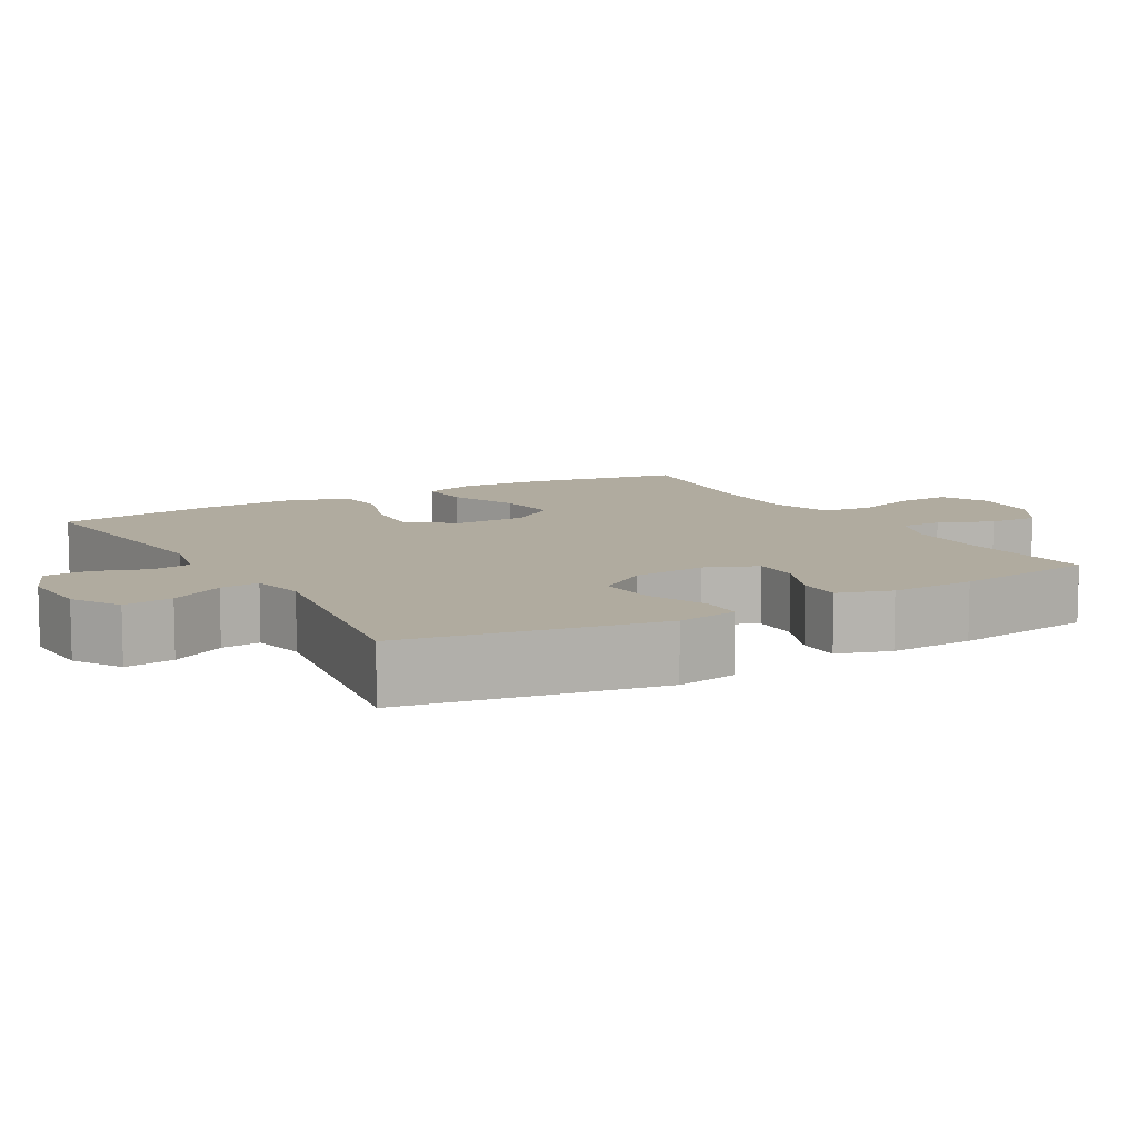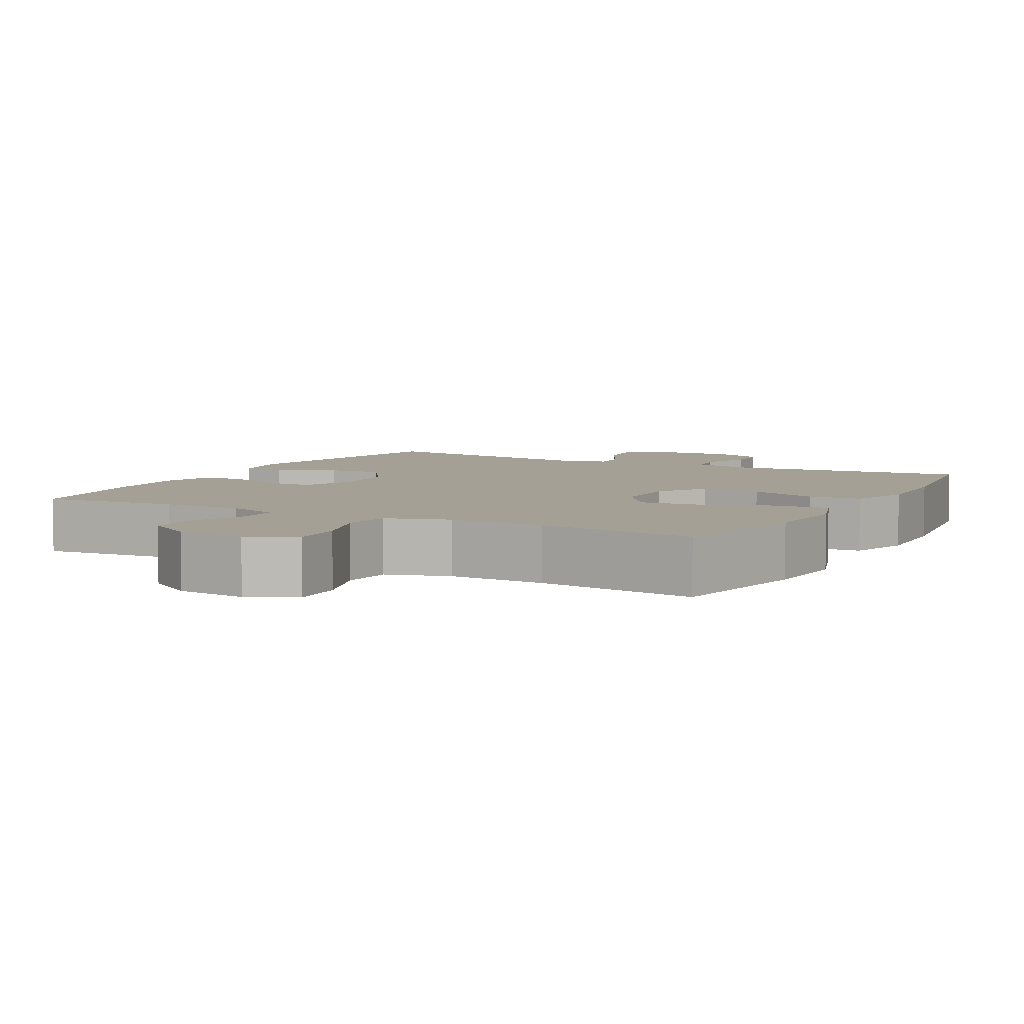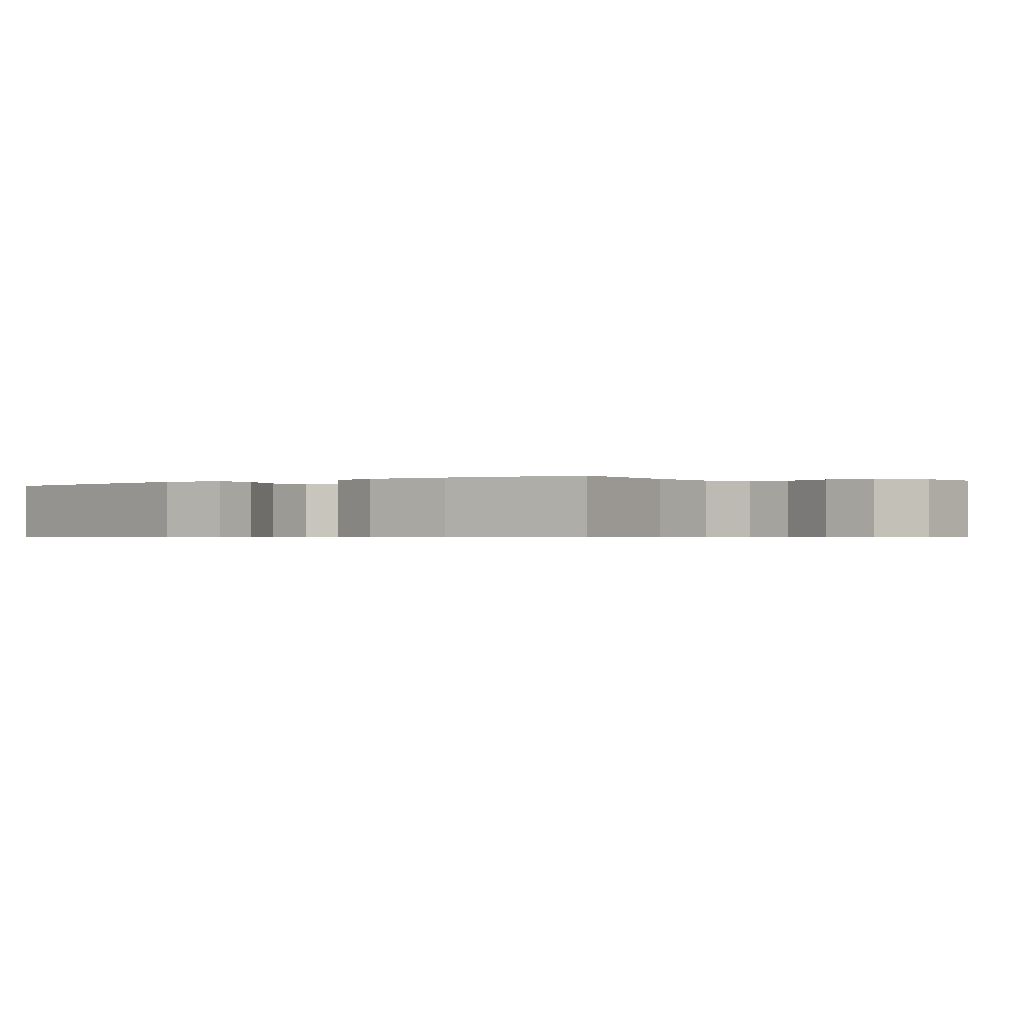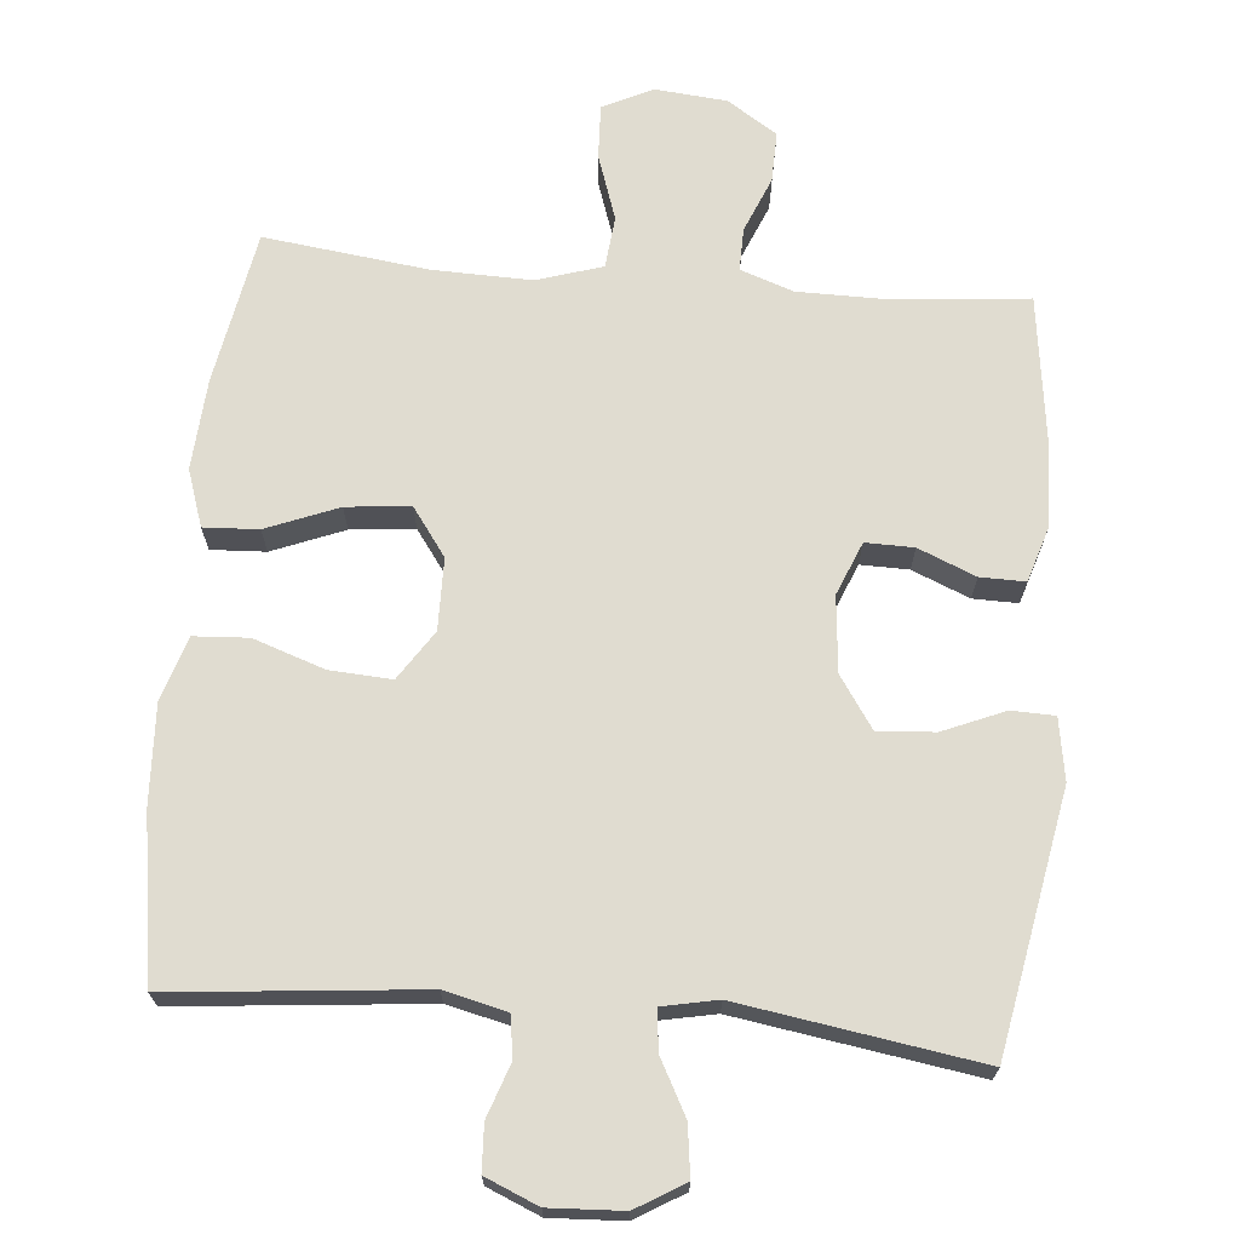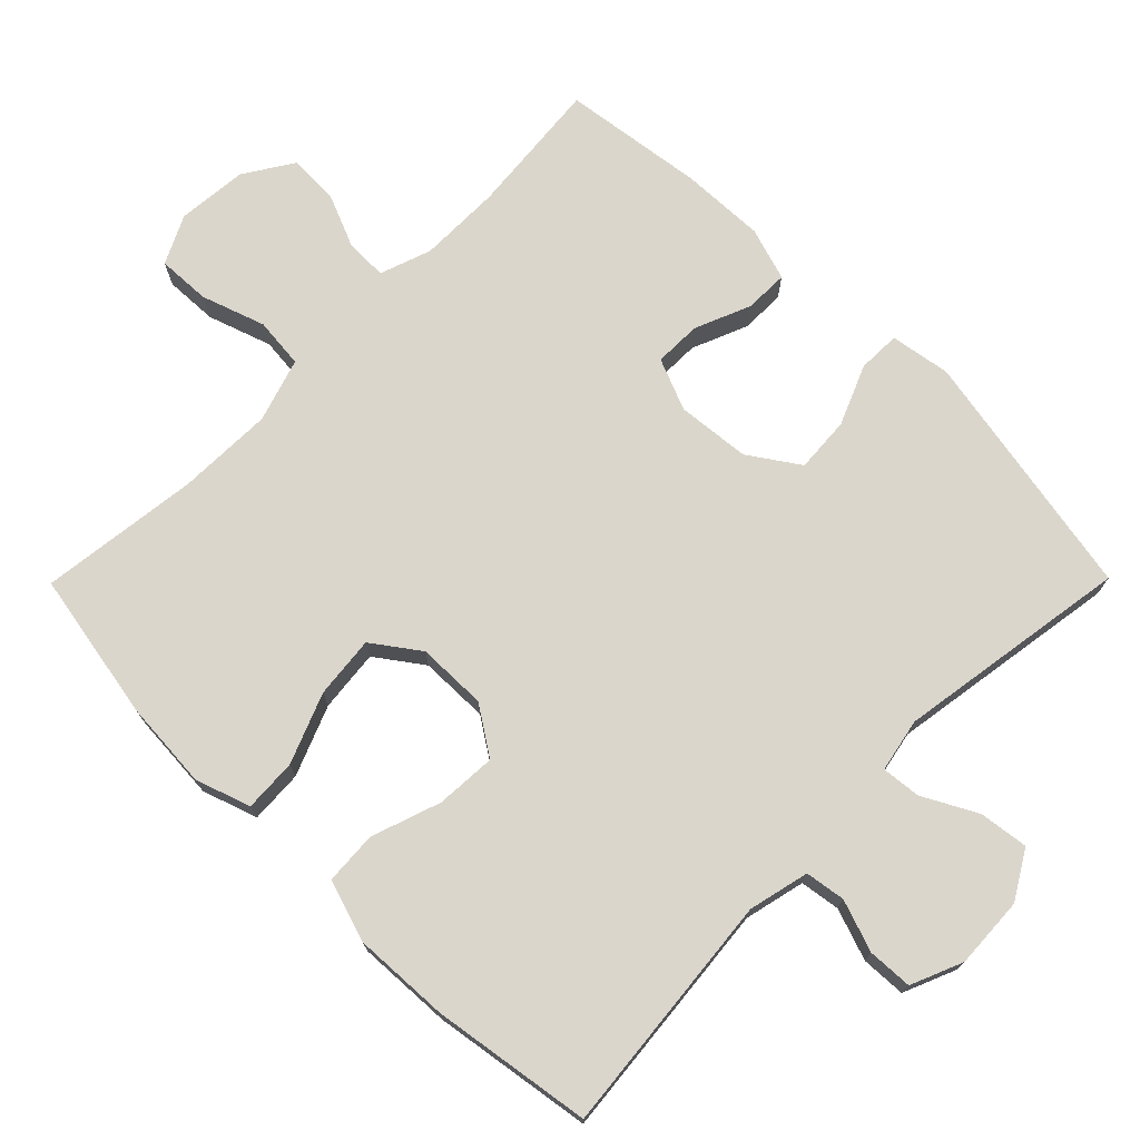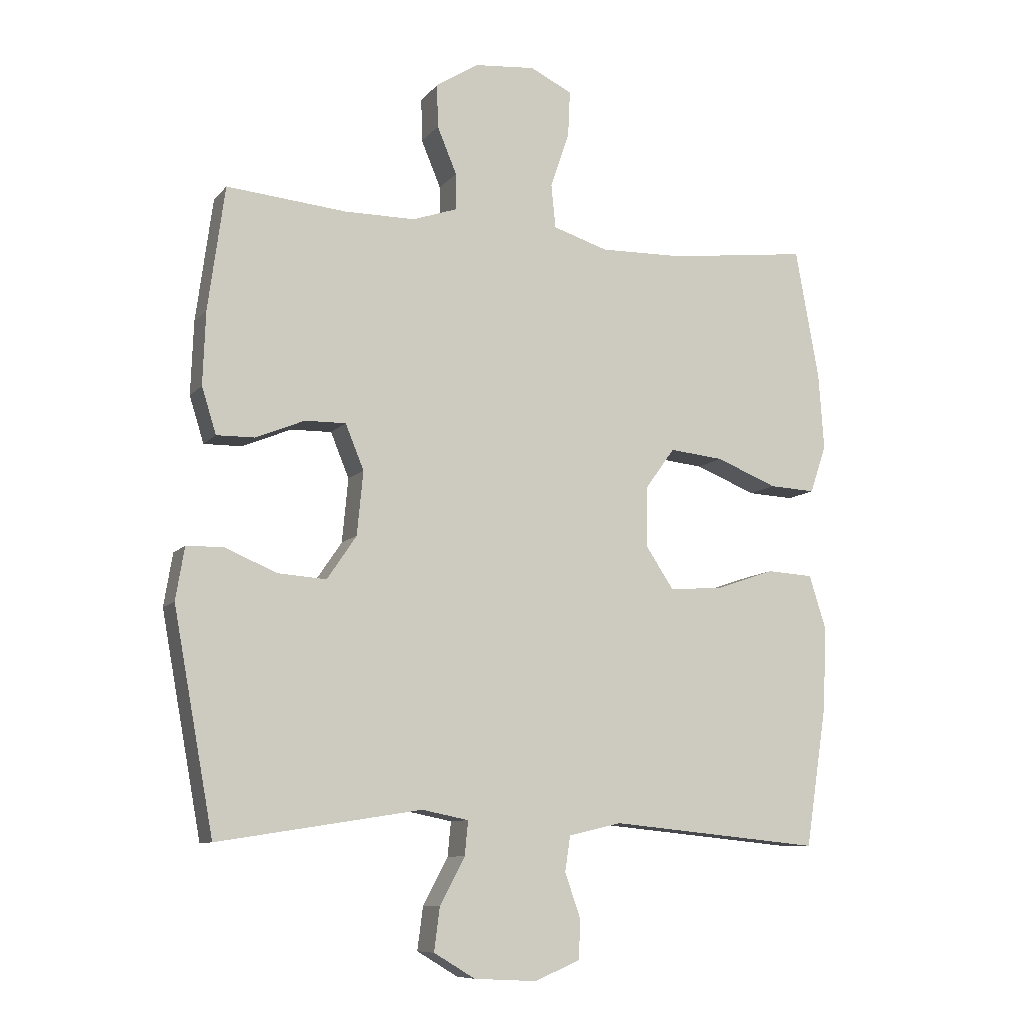
<metadata>
{"format":"obj","ext":"obj","renderer":"f3d","projection":"perspective","resolution":1024,"background":"white","views":[{"elev":9.7,"azim":-120.0,"up":"+Y"},{"elev":5.9,"azim":28.5,"up":"+Y"},{"elev":-0.6,"azim":-53.8,"up":"+Y"},{"elev":69.5,"azim":-174.9,"up":"+Y"},{"elev":73.6,"azim":134.7,"up":"+Y"},{"elev":-9.3,"azim":-22.2,"up":"+Z"}]}
</metadata>
<code>
o path3710
v -0.1688 0.0375 -0.4575
v -0.0937 0.0375 -0.4726
v -0.09917 0.0375 -0.5276
v -0.1394 0.0375 -0.6033
v -0.1485 0.0375 -0.6724
v -0.08203 0.0375 -0.7123
v 0.01886 0.0375 -0.7175
v 0.09166 0.0375 -0.6869
v 0.09466 0.0375 -0.6241
v 0.06929 0.0375 -0.5512
v 0.07779 0.0375 -0.4949
v 0.1632 0.0375 -0.4749
v 0.5047 0.0375 -0.5087
v 0.539 0.0375 -0.2841
v 0.5454 0.0375 -0.1497
v 0.5178 0.0375 -0.06209
v 0.4431 0.0375 -0.0576
v 0.3461 0.0375 -0.09085
v 0.261 0.0375 -0.09598
v 0.2164 0.0375 -0.02867
v 0.2178 0.0375 0.06931
v 0.2651 0.0375 0.1347
v 0.3523 0.0375 0.1256
v 0.4506 0.0375 0.08635
v 0.5252 0.0375 0.08252
v 0.5514 0.0375 0.1598
v 0.5427 0.0375 0.2836
v 0.5047 0.0375 0.4932
v 0.2801 0.0375 0.4654
v 0.1452 0.0375 0.4621
v 0.05622 0.0375 0.4903
v 0.04917 0.0375 0.5612
v 0.07965 0.0375 0.6503
v 0.08303 0.0375 0.7246
v 0.01559 0.0375 0.7575
v -0.08282 0.0375 0.7487
v -0.1514 0.0375 0.7048
v -0.1497 0.0375 0.635
v -0.1182 0.0375 0.5594
v -0.1175 0.0375 0.5008
v -0.19 0.0375 0.4758
v -0.3043 0.0375 0.4754
v -0.497 0.0375 0.4932
v -0.5239 0.0375 0.2941
v -0.5283 0.0375 0.176
v -0.5049 0.0375 0.1013
v -0.4434 0.0375 0.1021
v -0.3651 0.0375 0.1346
v -0.2991 0.0375 0.1356
v -0.2694 0.0375 0.06318
v -0.2792 0.0375 -0.0399
v -0.3266 0.0375 -0.1098
v -0.4048 0.0375 -0.1045
v -0.4886 0.0375 -0.06905
v -0.5481 0.0375 -0.07052
v -0.562 0.0375 -0.1552
v -0.497 0.0375 -0.5087
v -0.1688 -0.0375 -0.4575
v -0.0937 -0.0375 -0.4726
v -0.09917 -0.0375 -0.5276
v -0.1394 -0.0375 -0.6033
v -0.1485 -0.0375 -0.6724
v -0.08203 -0.0375 -0.7123
v 0.01886 -0.0375 -0.7175
v 0.09166 -0.0375 -0.6869
v 0.09466 -0.0375 -0.6241
v 0.06929 -0.0375 -0.5512
v 0.07779 -0.0375 -0.4949
v 0.1632 -0.0375 -0.4749
v 0.5047 -0.0375 -0.5087
v 0.539 -0.0375 -0.2841
v 0.5454 -0.0375 -0.1497
v 0.5178 -0.0375 -0.06209
v 0.4431 -0.0375 -0.0576
v 0.3461 -0.0375 -0.09085
v 0.261 -0.0375 -0.09598
v 0.2164 -0.0375 -0.02867
v 0.2178 -0.0375 0.06931
v 0.2651 -0.0375 0.1347
v 0.3523 -0.0375 0.1256
v 0.4506 -0.0375 0.08635
v 0.5252 -0.0375 0.08252
v 0.5514 -0.0375 0.1598
v 0.5427 -0.0375 0.2836
v 0.5047 -0.0375 0.4932
v 0.2801 -0.0375 0.4654
v 0.1452 -0.0375 0.4621
v 0.05622 -0.0375 0.4903
v 0.04917 -0.0375 0.5612
v 0.07965 -0.0375 0.6503
v 0.08303 -0.0375 0.7246
v 0.01559 -0.0375 0.7575
v -0.08282 -0.0375 0.7487
v -0.1514 -0.0375 0.7048
v -0.1497 -0.0375 0.635
v -0.1182 -0.0375 0.5594
v -0.1175 -0.0375 0.5008
v -0.19 -0.0375 0.4758
v -0.3043 -0.0375 0.4754
v -0.497 -0.0375 0.4932
v -0.5239 -0.0375 0.2941
v -0.5283 -0.0375 0.176
v -0.5049 -0.0375 0.1013
v -0.4434 -0.0375 0.1021
v -0.3651 -0.0375 0.1346
v -0.2991 -0.0375 0.1356
v -0.2694 -0.0375 0.06318
v -0.2792 -0.0375 -0.0399
v -0.3266 -0.0375 -0.1098
v -0.4048 -0.0375 -0.1045
v -0.4886 -0.0375 -0.06905
v -0.5481 -0.0375 -0.07052
v -0.562 -0.0375 -0.1552
v -0.497 -0.0375 -0.5087
v -0.5481 0.0375 -0.07052
v -0.5481 0.0375 -0.07052
v -0.562 0.0375 -0.1552
v -0.4886 0.0375 -0.06905
v -0.5239 0.0375 0.2941
v -0.5283 0.0375 0.176
v -0.5049 0.0375 0.1013
v -0.5049 0.0375 0.1013
v -0.497 0.0375 0.4932
v -0.497 0.0375 0.4932
v -0.4434 0.0375 0.1021
v -0.497 0.0375 -0.5087
v -0.497 0.0375 -0.5087
v -0.4048 0.0375 -0.1045
v -0.3651 0.0375 0.1346
v -0.3043 0.0375 0.4754
v -0.3266 0.0375 -0.1098
v -0.2991 0.0375 0.1356
v -0.2991 0.0375 0.1356
v -0.2792 0.0375 -0.0399
v -0.19 0.0375 0.4758
v -0.2694 0.0375 0.06318
v -0.1688 0.0375 -0.4575
v -0.1175 0.0375 0.5008
v -0.1175 0.0375 0.5008
v -0.0937 0.0375 -0.4726
v -0.0937 0.0375 -0.4726
v -0.08282 0.0375 0.7487
v -0.1514 0.0375 0.7048
v -0.1497 0.0375 0.635
v -0.1182 0.0375 0.5594
v -0.1394 0.0375 -0.6033
v -0.1485 0.0375 -0.6724
v -0.1485 0.0375 -0.6724
v -0.08203 0.0375 -0.7123
v -0.09917 0.0375 -0.5276
v 0.01559 0.0375 0.7575
v 0.01886 0.0375 -0.7175
v 0.08303 0.0375 0.7246
v 0.08303 0.0375 0.7246
v 0.09166 0.0375 -0.6869
v 0.09166 0.0375 -0.6869
v 0.07965 0.0375 0.6503
v 0.04917 0.0375 0.5612
v 0.05622 0.0375 0.4903
v 0.05622 0.0375 0.4903
v 0.1452 0.0375 0.4621
v 0.06929 0.0375 -0.5512
v 0.07779 0.0375 -0.4949
v 0.07779 0.0375 -0.4949
v 0.09466 0.0375 -0.6241
v 0.1632 0.0375 -0.4749
v 0.2801 0.0375 0.4654
v 0.2164 0.0375 -0.02867
v 0.2178 0.0375 0.06931
v 0.261 0.0375 -0.09598
v 0.2651 0.0375 0.1347
v 0.3461 0.0375 -0.09085
v 0.3523 0.0375 0.1256
v 0.4431 0.0375 -0.0576
v 0.4506 0.0375 0.08635
v 0.5047 0.0375 0.4932
v 0.5047 0.0375 0.4932
v 0.5178 0.0375 -0.06209
v 0.5178 0.0375 -0.06209
v 0.5252 0.0375 0.08252
v 0.5252 0.0375 0.08252
v 0.5047 0.0375 -0.5087
v 0.5047 0.0375 -0.5087
v 0.5454 0.0375 -0.1497
v 0.539 0.0375 -0.2841
v 0.5427 0.0375 0.2836
v 0.5514 0.0375 0.1598
v -0.5481 -0.0375 -0.07052
v -0.5481 -0.0375 -0.07052
v -0.562 -0.0375 -0.1552
v -0.4886 -0.0375 -0.06905
v -0.5239 -0.0375 0.2941
v -0.5283 -0.0375 0.176
v -0.5049 -0.0375 0.1013
v -0.5049 -0.0375 0.1013
v -0.497 -0.0375 0.4932
v -0.497 -0.0375 0.4932
v -0.4434 -0.0375 0.1021
v -0.497 -0.0375 -0.5087
v -0.497 -0.0375 -0.5087
v -0.4048 -0.0375 -0.1045
v -0.3651 -0.0375 0.1346
v -0.3043 -0.0375 0.4754
v -0.3266 -0.0375 -0.1098
v -0.2991 -0.0375 0.1356
v -0.2991 -0.0375 0.1356
v -0.2792 -0.0375 -0.0399
v -0.19 -0.0375 0.4758
v -0.2694 -0.0375 0.06318
v -0.1688 -0.0375 -0.4575
v -0.1175 -0.0375 0.5008
v -0.1175 -0.0375 0.5008
v -0.0937 -0.0375 -0.4726
v -0.0937 -0.0375 -0.4726
v -0.08282 -0.0375 0.7487
v -0.1514 -0.0375 0.7048
v -0.1497 -0.0375 0.635
v -0.1182 -0.0375 0.5594
v -0.1394 -0.0375 -0.6033
v -0.1485 -0.0375 -0.6724
v -0.1485 -0.0375 -0.6724
v -0.08203 -0.0375 -0.7123
v -0.09917 -0.0375 -0.5276
v 0.01559 -0.0375 0.7575
v 0.01886 -0.0375 -0.7175
v 0.08303 -0.0375 0.7246
v 0.08303 -0.0375 0.7246
v 0.09166 -0.0375 -0.6869
v 0.09166 -0.0375 -0.6869
v 0.07965 -0.0375 0.6503
v 0.04917 -0.0375 0.5612
v 0.05622 -0.0375 0.4903
v 0.05622 -0.0375 0.4903
v 0.1452 -0.0375 0.4621
v 0.06929 -0.0375 -0.5512
v 0.07779 -0.0375 -0.4949
v 0.07779 -0.0375 -0.4949
v 0.09466 -0.0375 -0.6241
v 0.1632 -0.0375 -0.4749
v 0.2801 -0.0375 0.4654
v 0.2164 -0.0375 -0.02867
v 0.2178 -0.0375 0.06931
v 0.261 -0.0375 -0.09598
v 0.2651 -0.0375 0.1347
v 0.3461 -0.0375 -0.09085
v 0.3523 -0.0375 0.1256
v 0.4431 -0.0375 -0.0576
v 0.4506 -0.0375 0.08635
v 0.5047 -0.0375 0.4932
v 0.5047 -0.0375 0.4932
v 0.5178 -0.0375 -0.06209
v 0.5178 -0.0375 -0.06209
v 0.5252 -0.0375 0.08252
v 0.5252 -0.0375 0.08252
v 0.5047 -0.0375 -0.5087
v 0.5047 -0.0375 -0.5087
v 0.5454 -0.0375 -0.1497
v 0.539 -0.0375 -0.2841
v 0.5427 -0.0375 0.2836
v 0.5514 -0.0375 0.1598
f 258 239 255
f 251 247 257
f 240 246 259
f 235 236 223
f 259 246 260
f 242 234 232
f 209 242 205
f 215 230 224
f 207 213 241
f 240 259 249
f 234 244 240
f 257 245 258
f 198 193 194
f 258 245 239
f 243 241 213
f 210 204 199
f 235 223 225
f 231 230 217
f 191 190 201
f 211 231 218
f 190 199 201
f 218 231 217
f 202 193 198
f 228 238 225
f 203 205 208
f 213 207 210
f 236 243 213
f 239 243 236
f 202 205 203
f 245 257 247
f 260 248 253
f 205 242 232
f 207 241 209
f 217 230 215
f 201 199 204
f 193 202 192
f 192 203 196
f 223 236 213
f 246 248 260
f 188 190 191
f 219 222 223
f 244 246 240
f 209 241 242
f 208 205 211
f 204 210 207
f 239 245 243
f 235 225 238
f 225 223 222
f 192 202 203
f 220 222 219
f 217 215 216
f 224 230 226
f 211 232 231
f 205 232 211
f 242 244 234
f 116 56 113 189
f 54 55 112 111
f 44 45 102 101
f 45 122 195 102
f 124 44 101 197
f 46 47 104 103
f 56 127 200 113
f 53 54 111 110
f 47 48 105 104
f 42 43 100 99
f 52 53 110 109
f 48 133 206 105
f 51 52 109 108
f 41 42 99 98
f 49 50 107 106
f 57 1 58 114
f 50 51 108 107
f 139 41 98 212
f 1 141 214 58
f 36 37 94 93
f 37 38 95 94
f 38 39 96 95
f 4 148 221 61
f 5 6 63 62
f 3 4 61 60
f 39 40 97 96
f 2 3 60 59
f 35 36 93 92
f 6 7 64 63
f 154 35 92 227
f 7 156 229 64
f 33 34 91 90
f 32 33 90 89
f 160 32 89 233
f 30 31 88 87
f 10 164 237 67
f 9 10 67 66
f 8 9 66 65
f 11 12 69 68
f 29 30 87 86
f 20 21 78 77
f 19 20 77 76
f 21 22 79 78
f 18 19 76 75
f 22 23 80 79
f 17 18 75 74
f 23 24 81 80
f 177 29 86 250
f 179 17 74 252
f 24 181 254 81
f 12 183 256 69
f 15 16 73 72
f 14 15 72 71
f 13 14 71 70
f 27 28 85 84
f 26 27 84 83
f 25 26 83 82
f 185 182 166
f 178 184 174
f 167 186 173
f 162 150 163
f 186 187 173
f 169 159 161
f 136 132 169
f 142 151 157
f 134 168 140
f 167 176 186
f 161 167 171
f 184 185 172
f 125 121 120
f 185 166 172
f 170 140 168
f 137 126 131
f 162 152 150
f 158 144 157
f 118 128 117
f 138 145 158
f 117 128 126
f 145 144 158
f 129 125 120
f 155 152 165
f 130 135 132
f 140 137 134
f 163 140 170
f 166 163 170
f 129 130 132
f 172 174 184
f 187 180 175
f 132 159 169
f 134 136 168
f 144 142 157
f 128 131 126
f 120 119 129
f 119 123 130
f 150 140 163
f 173 187 175
f 115 118 117
f 146 150 149
f 171 167 173
f 136 169 168
f 135 138 132
f 131 134 137
f 166 170 172
f 162 165 152
f 152 149 150
f 119 130 129
f 147 146 149
f 144 143 142
f 151 153 157
f 138 158 159
f 132 138 159
f 169 161 171

</code>
